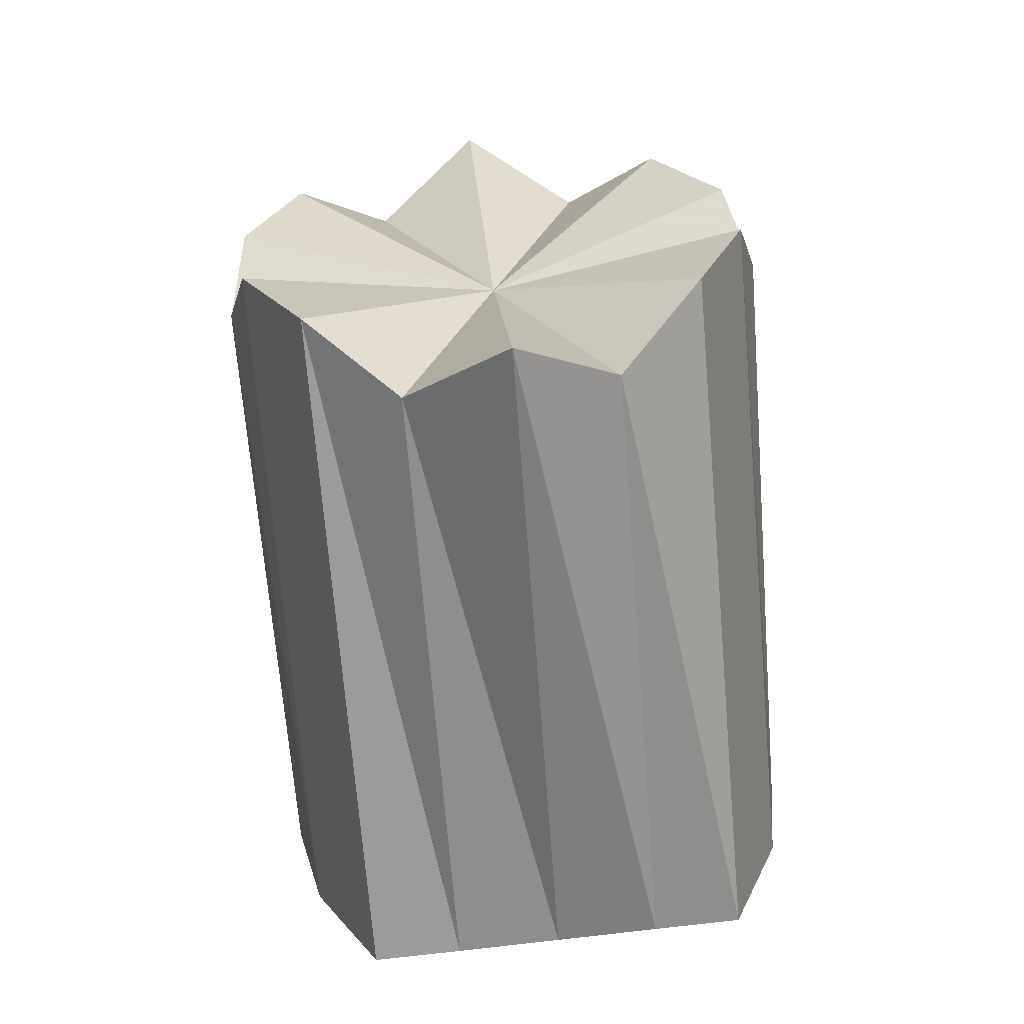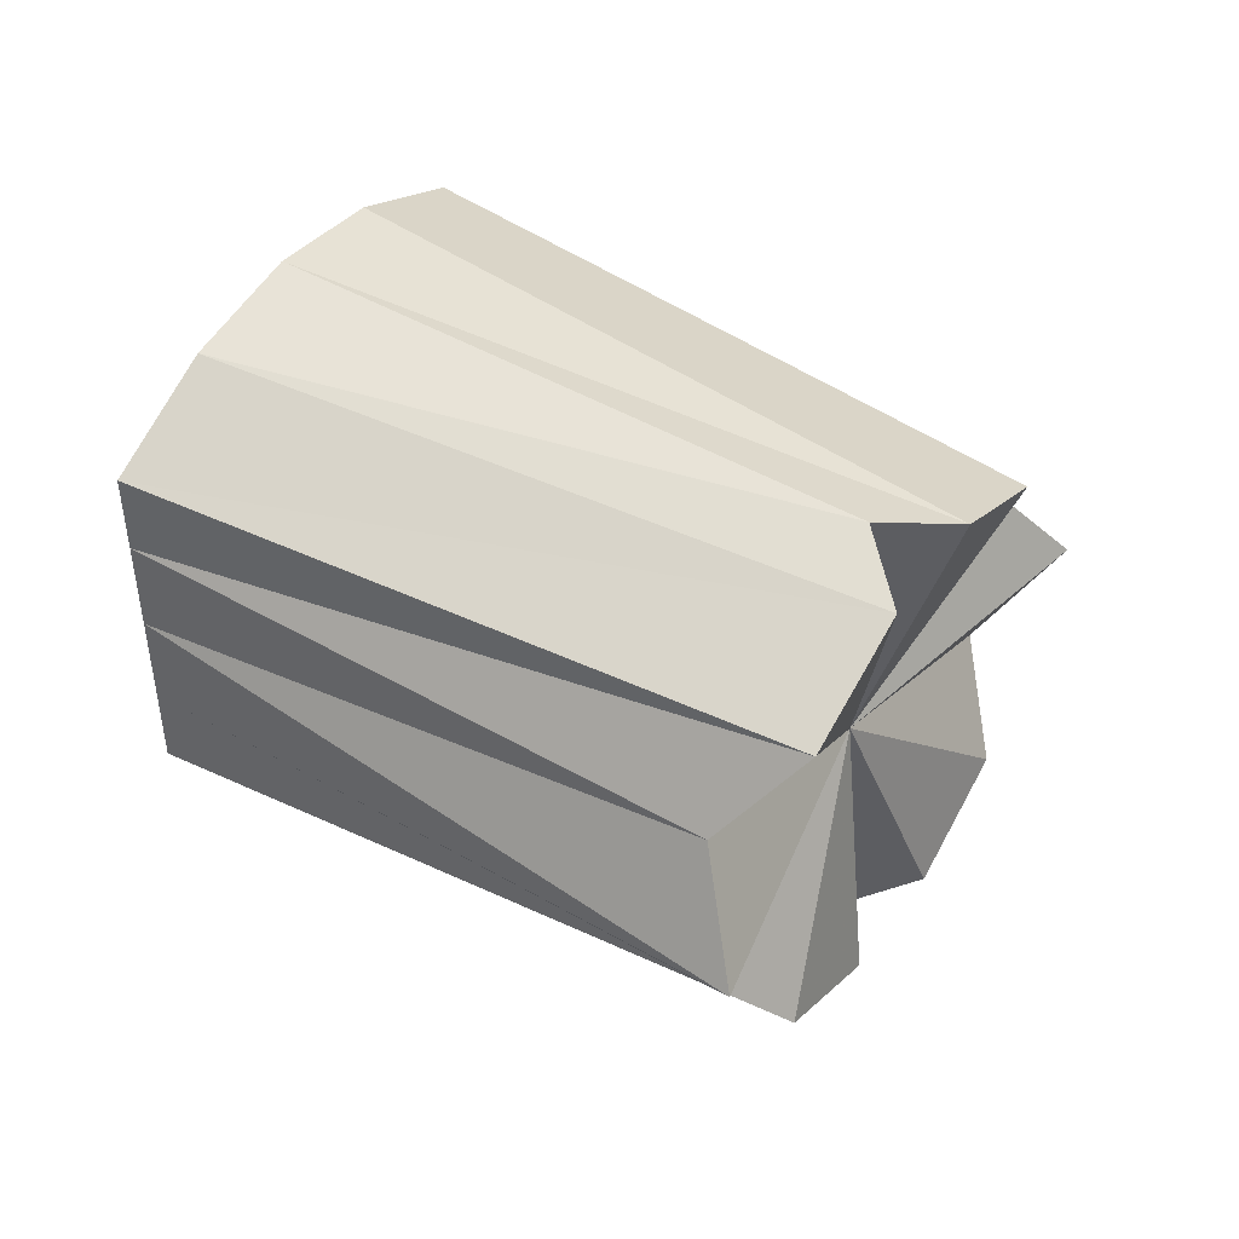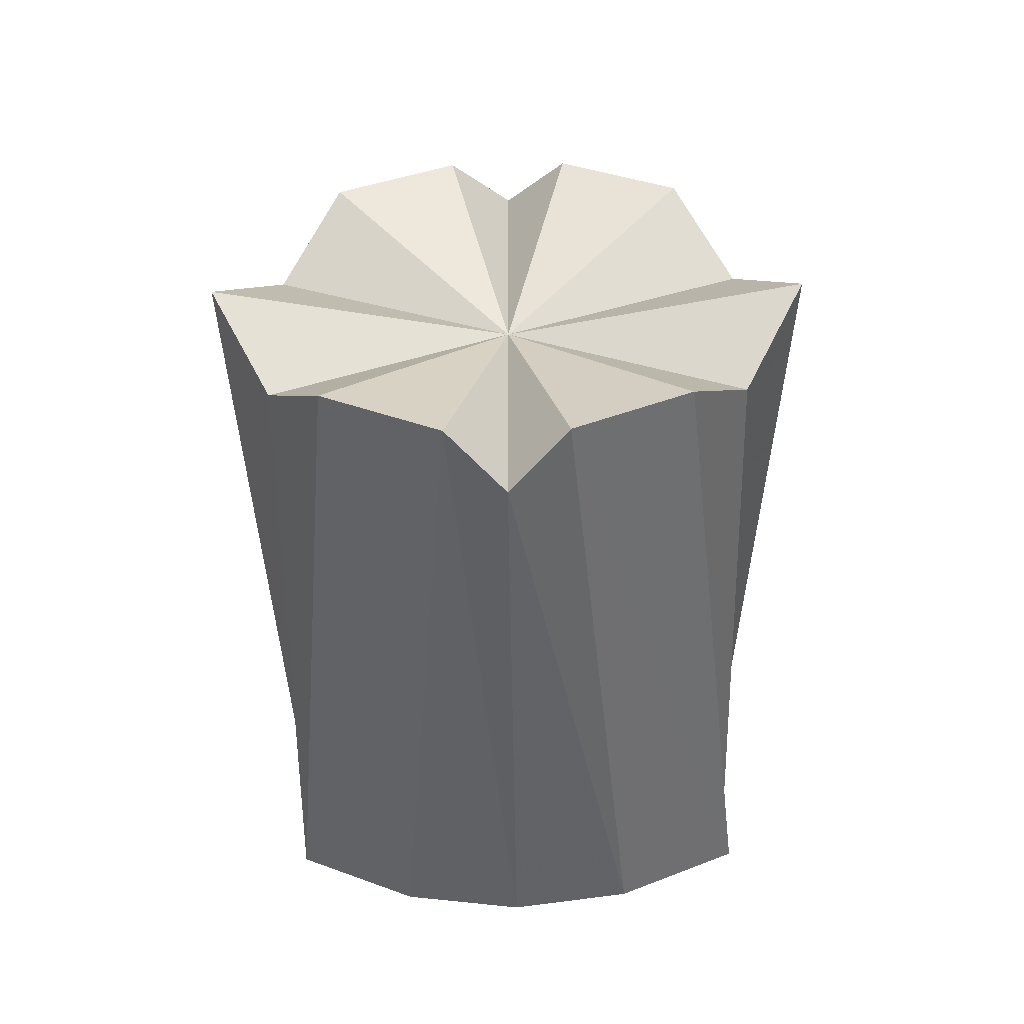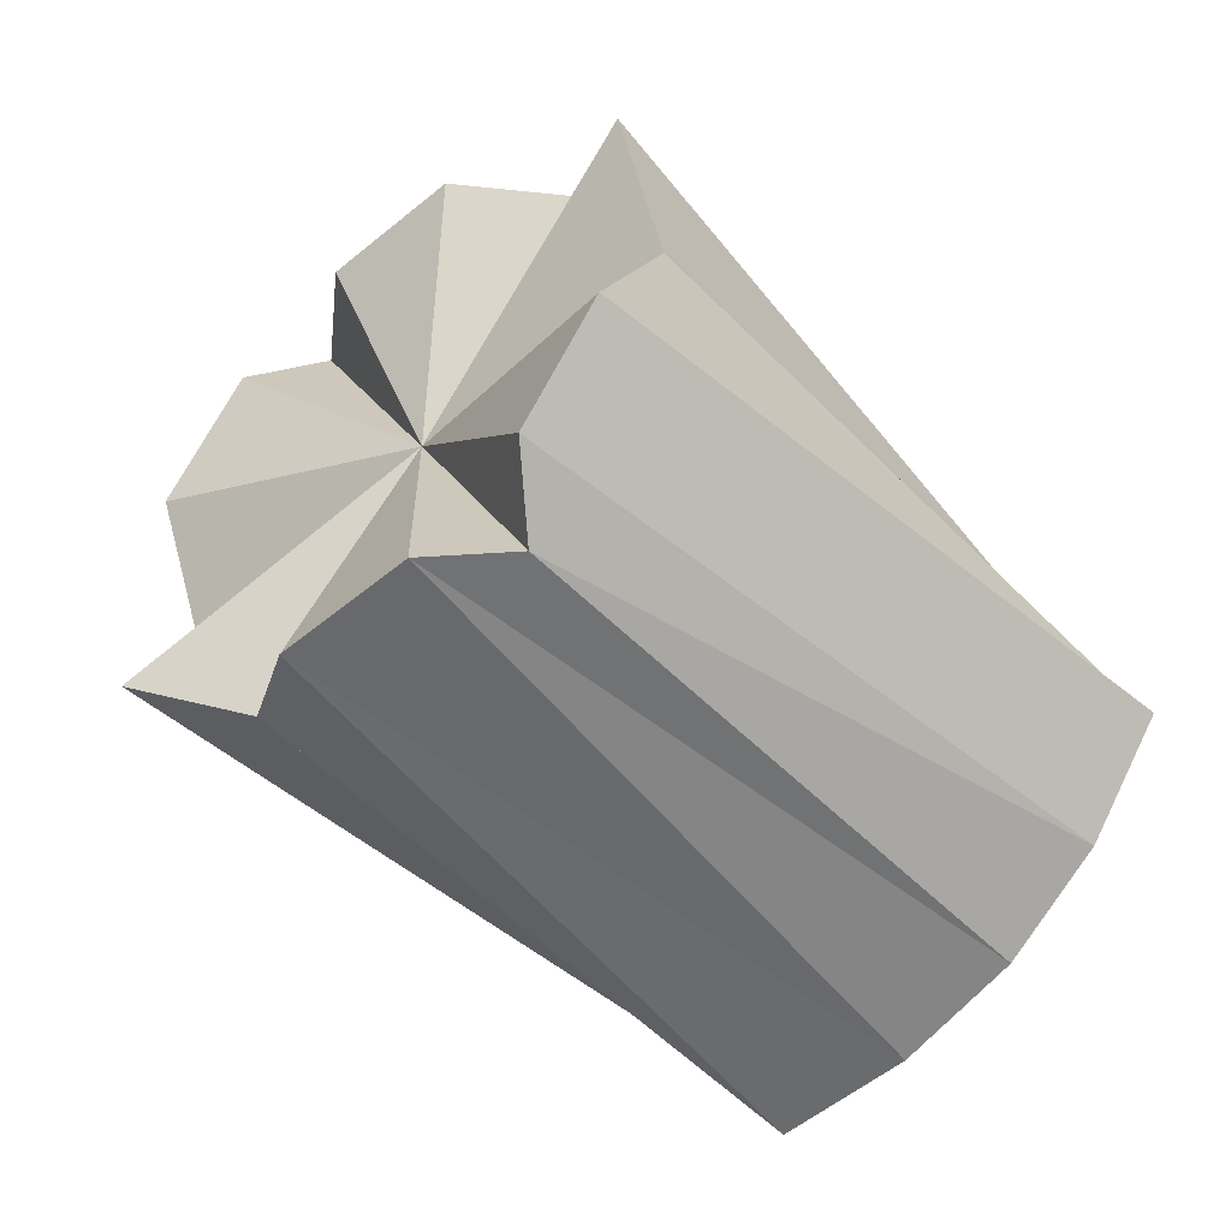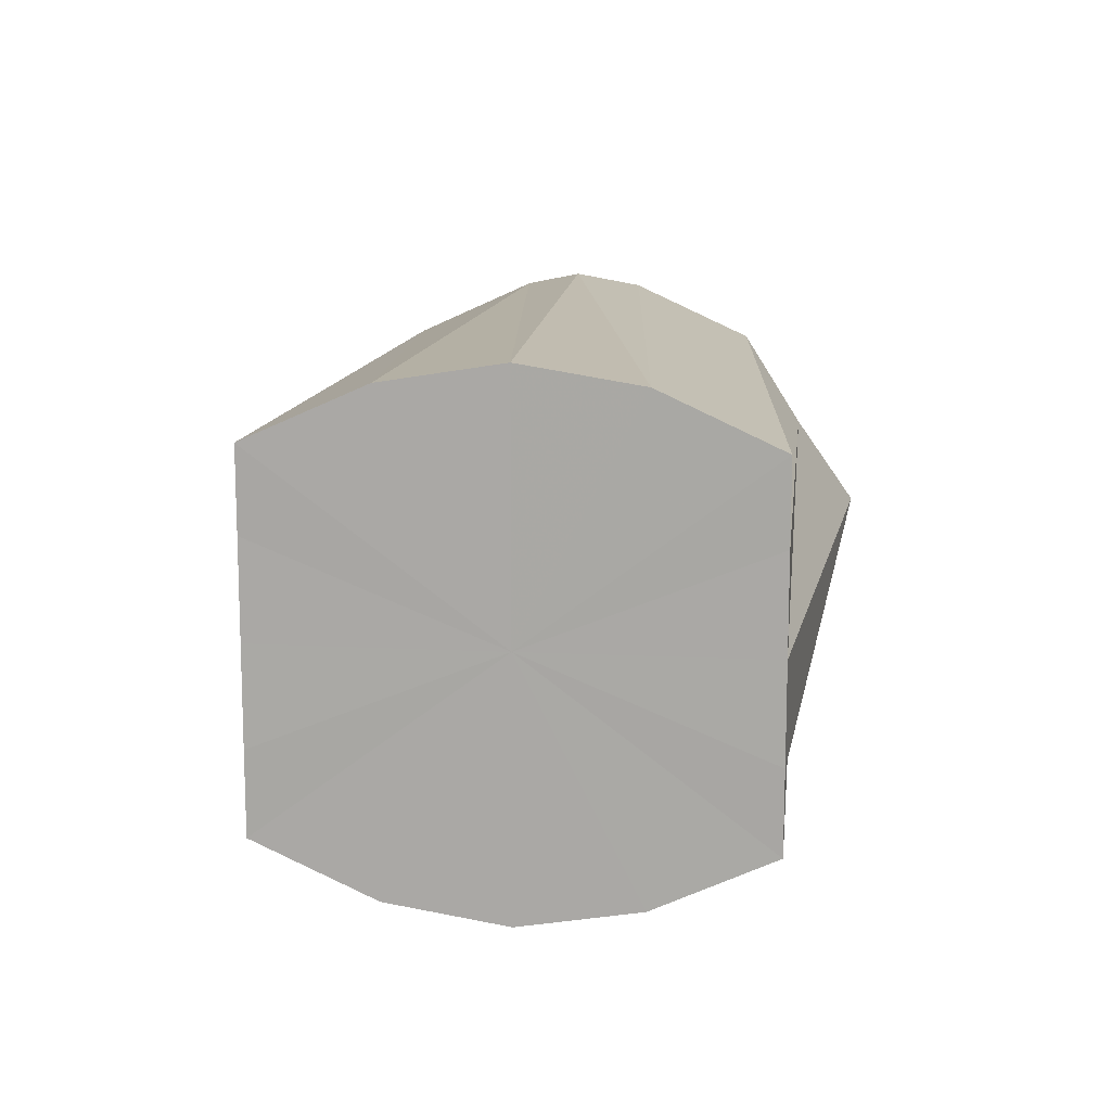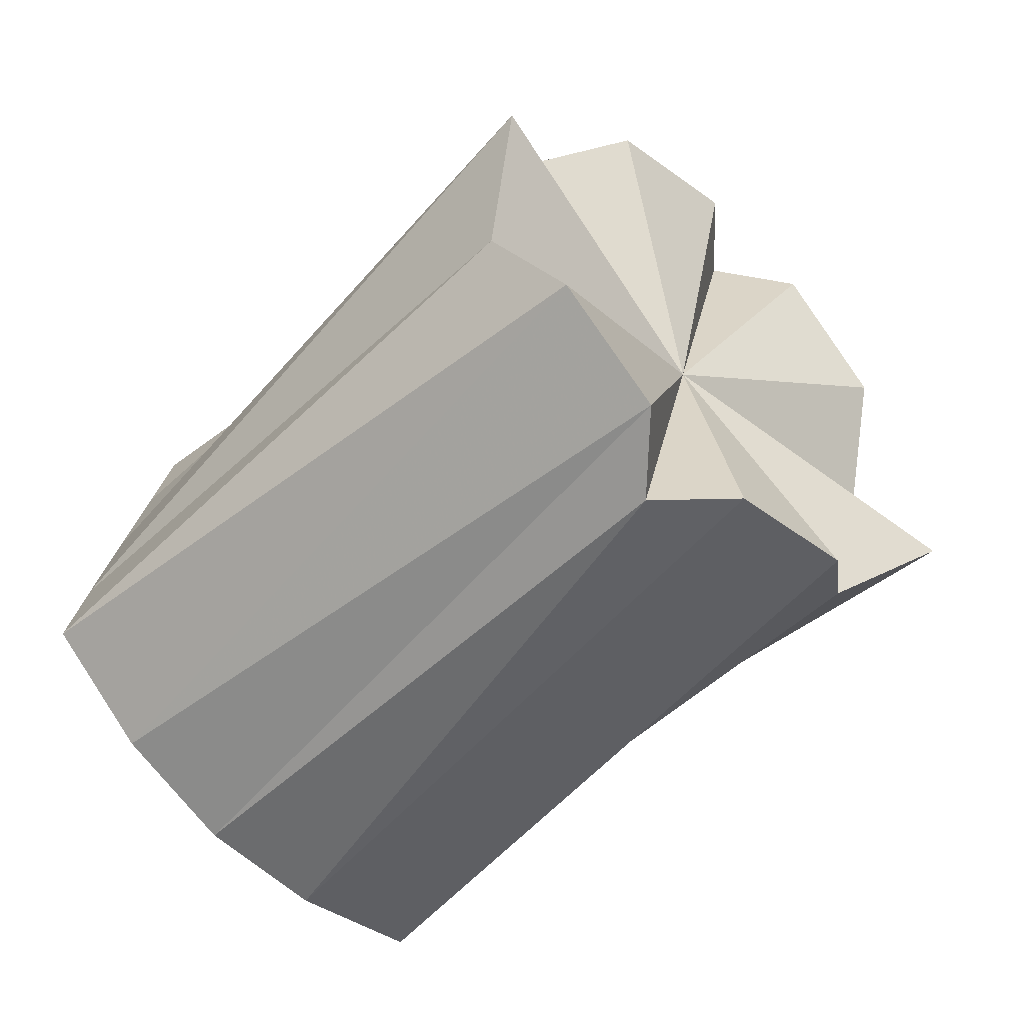
<metadata>
{"format":"obj","ext":"obj","renderer":"f3d","projection":"perspective","resolution":1024,"background":"white","views":[{"elev":70.7,"azim":-96.2,"up":"+Y"},{"elev":47.1,"azim":78.2,"up":"+Z"},{"elev":-50.0,"azim":136.1,"up":"+Z"},{"elev":21.9,"azim":158.6,"up":"+Y"},{"elev":13.7,"azim":-38.8,"up":"+Z"},{"elev":29.3,"azim":10.9,"up":"+Y"}]}
</metadata>
<code>
o 25498
v 2210 1868 15.41
v 2210 1868 15.42
v 2210 1868 15.41
v 2210 1868 15.42
v 2210 1868 15.42
v 2210 1868 15.42
v 2210 1868 15.42
v 2210 1868 15.43
v 2210 1868 15.42
v 2210 1868 15.42
v 2210 1868 15.42
v 2210 1868 15.44
v 2210 1868 15.43
v 2210 1868 15.43
v 2210 1868 15.43
v 2210 1868 15.45
v 2210 1868 15.44
v 2210 1868 15.44
v 2210 1868 15.44
v 2210 1868 15.46
v 2210 1868 15.45
v 2210 1868 15.45
v 2210 1868 15.45
v 2210 1868 15.47
v 2210 1868 15.46
v 2210 1868 15.46
v 2210 1868 15.46
v 2210 1868 15.47
v 2210 1868 15.47
v 2210 1868 15.47
v 2210 1868 15.47
v 2210 1868 15.47
v 2210 1868 15.41
v 2210 1868 15.42
v 2210 1868 15.42
v 2210 1868 15.42
v 2210 1868 15.42
v 2210 1868 15.42
v 2210 1868 15.41
v 2210 1868 15.42
v 2210 1868 15.42
v 2210 1868 15.43
v 2210 1868 15.43
v 2210 1868 15.43
v 2210 1868 15.42
v 2210 1868 15.44
v 2210 1868 15.43
v 2210 1868 15.44
v 2210 1868 15.44
v 2210 1868 15.45
v 2210 1868 15.44
v 2210 1868 15.46
v 2210 1868 15.45
v 2210 1868 15.45
v 2210 1868 15.45
v 2210 1868 15.47
v 2210 1868 15.46
v 2210 1868 15.47
v 2210 1868 15.47
v 2210 1868 15.46
v 2210 1868 15.46
v 2210 1868 15.47
v 2210 1868 15.47
v 2210 1868 15.47
v 2210 1868 15.44
v 2210 1868 15.42
v 2210 1868 15.41
v 2210 1868 15.42
v 2210 1868 15.42
v 2210 1868 15.43
v 2210 1868 15.42
v 2210 1868 15.44
v 2210 1868 15.43
v 2210 1868 15.45
v 2210 1868 15.44
v 2210 1868 15.46
v 2210 1868 15.45
v 2210 1868 15.47
v 2210 1868 15.46
v 2210 1868 15.47
v 2210 1868 15.47
v 2210 1868 15.44
v 2210 1868 15.41
v 2210 1868 15.42
v 2210 1868 15.47
v 2210 1868 15.47
v 2210 1868 15.44
v 2210 1868 15.42
v 2210 1868 15.46
v 2210 1868 15.43
v 2210 1868 15.45
v 2210 1868 15.44
v 2210 1868 15.44
v 2210 1868 15.45
v 2210 1868 15.43
v 2210 1868 15.46
v 2210 1868 15.42
v 2210 1868 15.47
v 2210 1868 15.42
v 2210 1868 15.44
v 2210 1868 15.47
v 2210 1868 15.41
f 1 2 3
f 2 4 5
f 6 1 7
f 4 8 9
f 10 6 11
f 8 12 13
f 14 10 15
f 12 16 17
f 18 14 19
f 16 20 21
f 22 18 23
f 20 24 25
f 26 22 27
f 24 28 29
f 30 26 31
f 28 30 32
f 33 34 35
f 35 36 37
f 38 39 33
f 40 41 38
f 37 42 43
f 44 45 40
f 46 47 44
f 43 48 49
f 50 51 46
f 52 53 50
f 49 54 55
f 56 57 52
f 58 59 56
f 55 60 61
f 62 63 58
f 61 64 62
f 65 66 67
f 65 68 66
f 65 67 69
f 65 70 68
f 65 69 71
f 65 72 70
f 65 71 73
f 65 74 72
f 65 73 75
f 65 76 74
f 65 75 77
f 65 78 76
f 65 77 79
f 65 80 78
f 65 79 81
f 65 81 80
f 82 83 84
f 82 85 86
f 87 84 88
f 87 86 89
f 87 88 90
f 87 89 91
f 87 90 92
f 87 91 93
f 87 92 94
f 87 93 95
f 87 94 96
f 87 95 97
f 87 96 98
f 87 97 99
f 100 98 101
f 100 99 102

</code>
